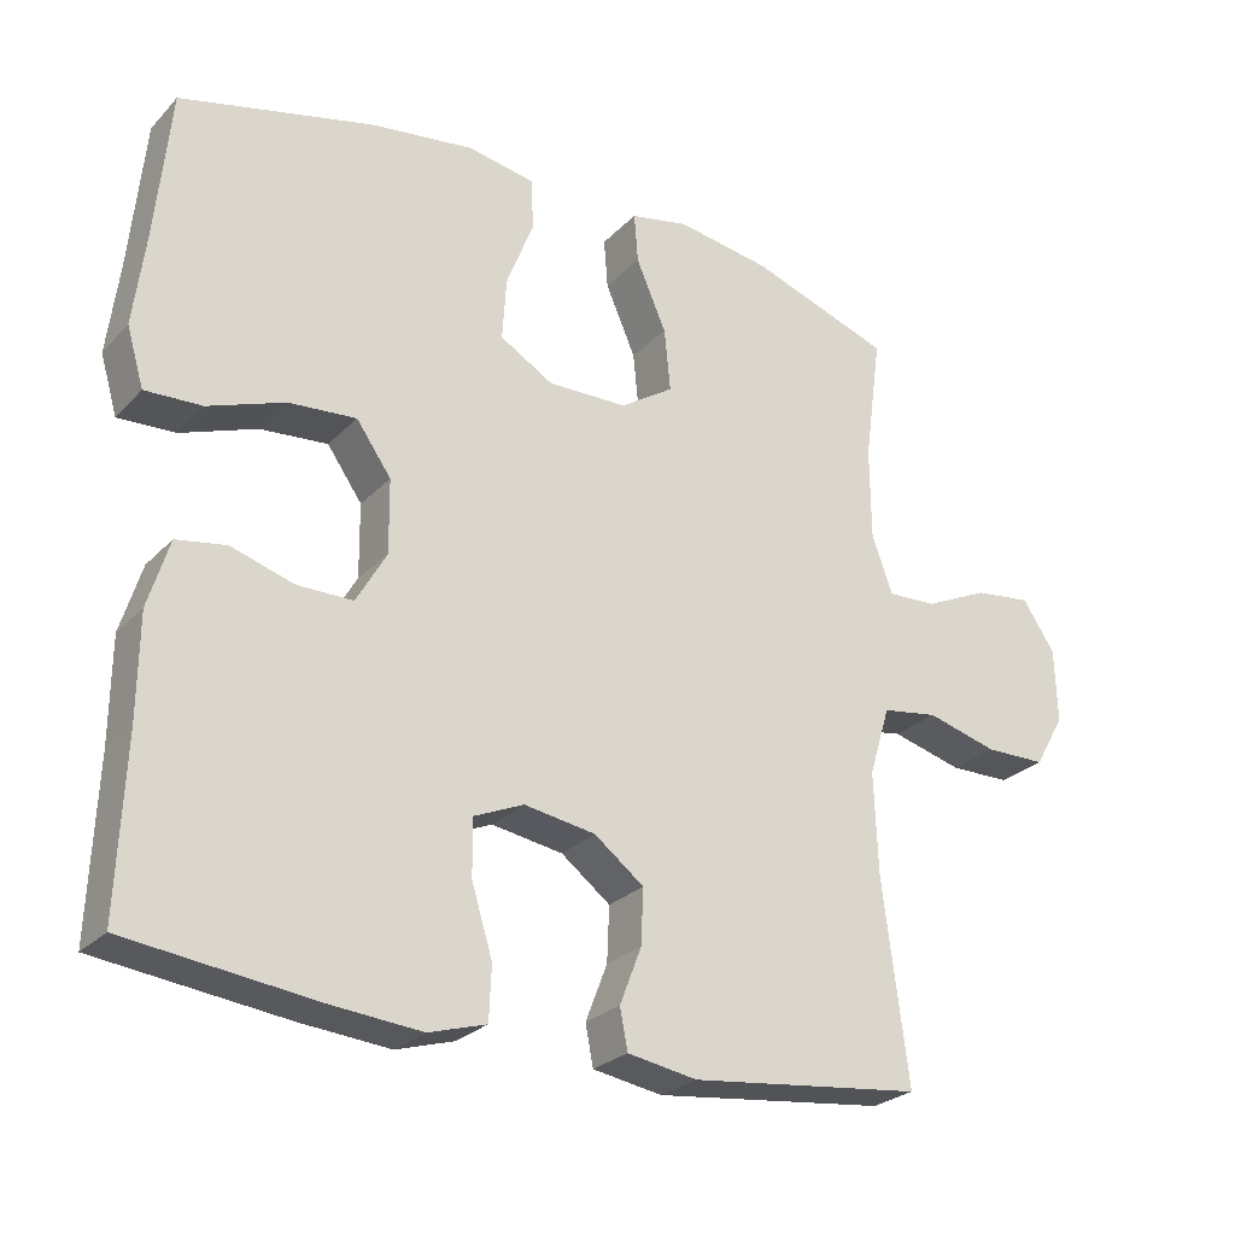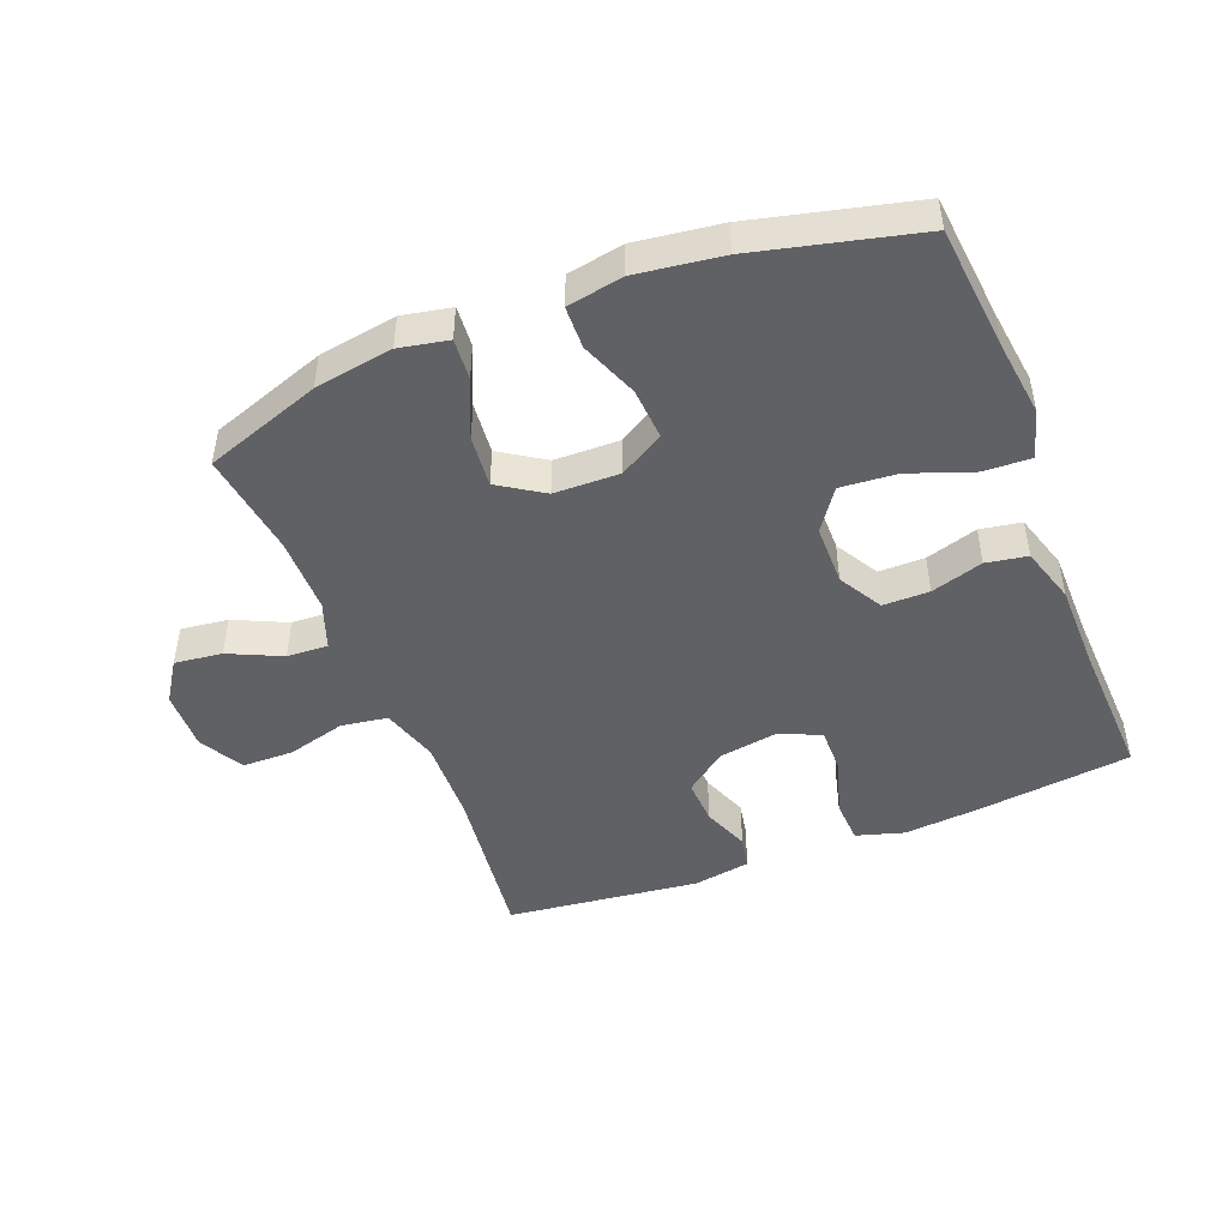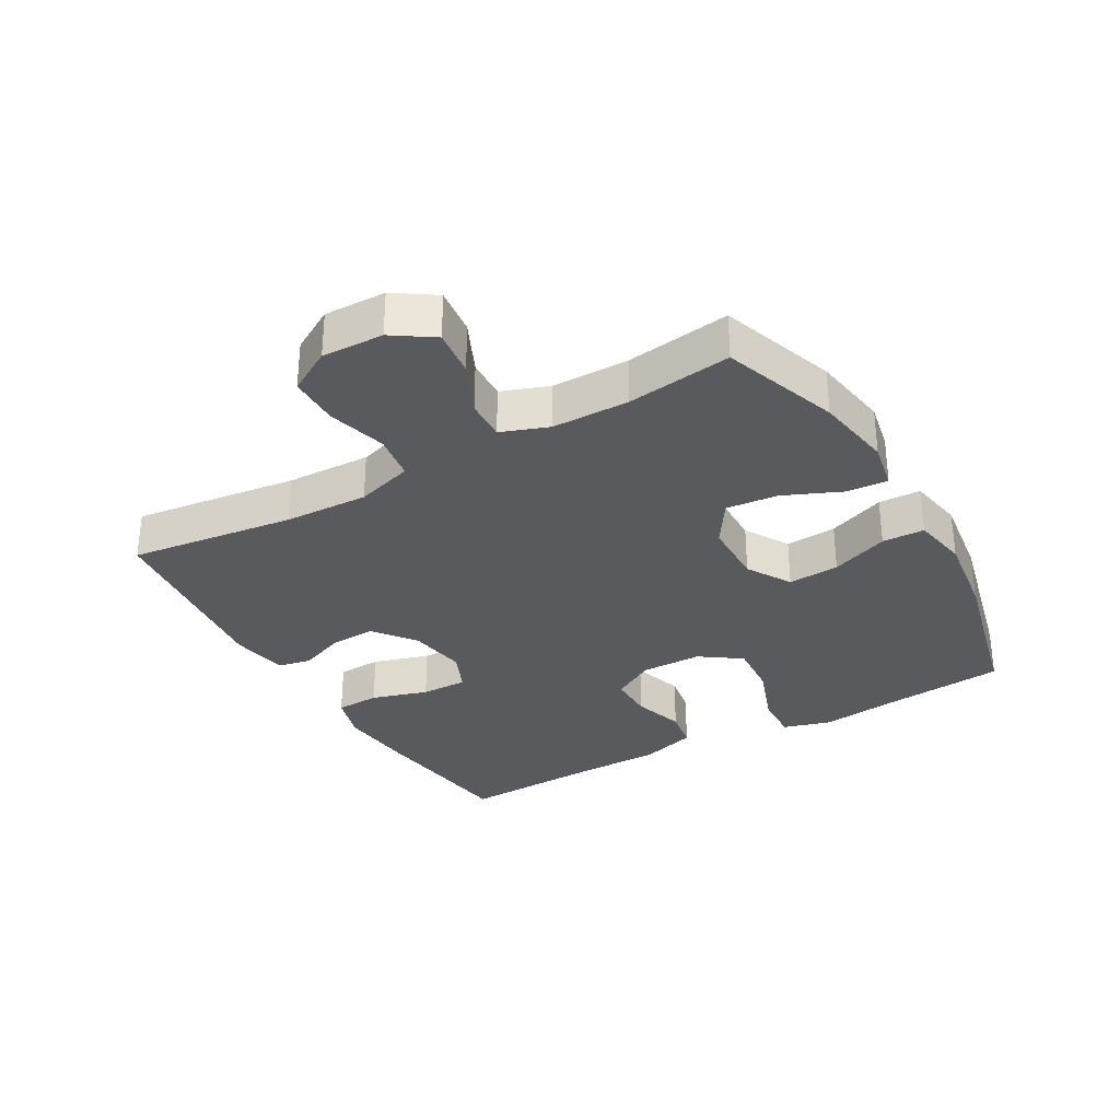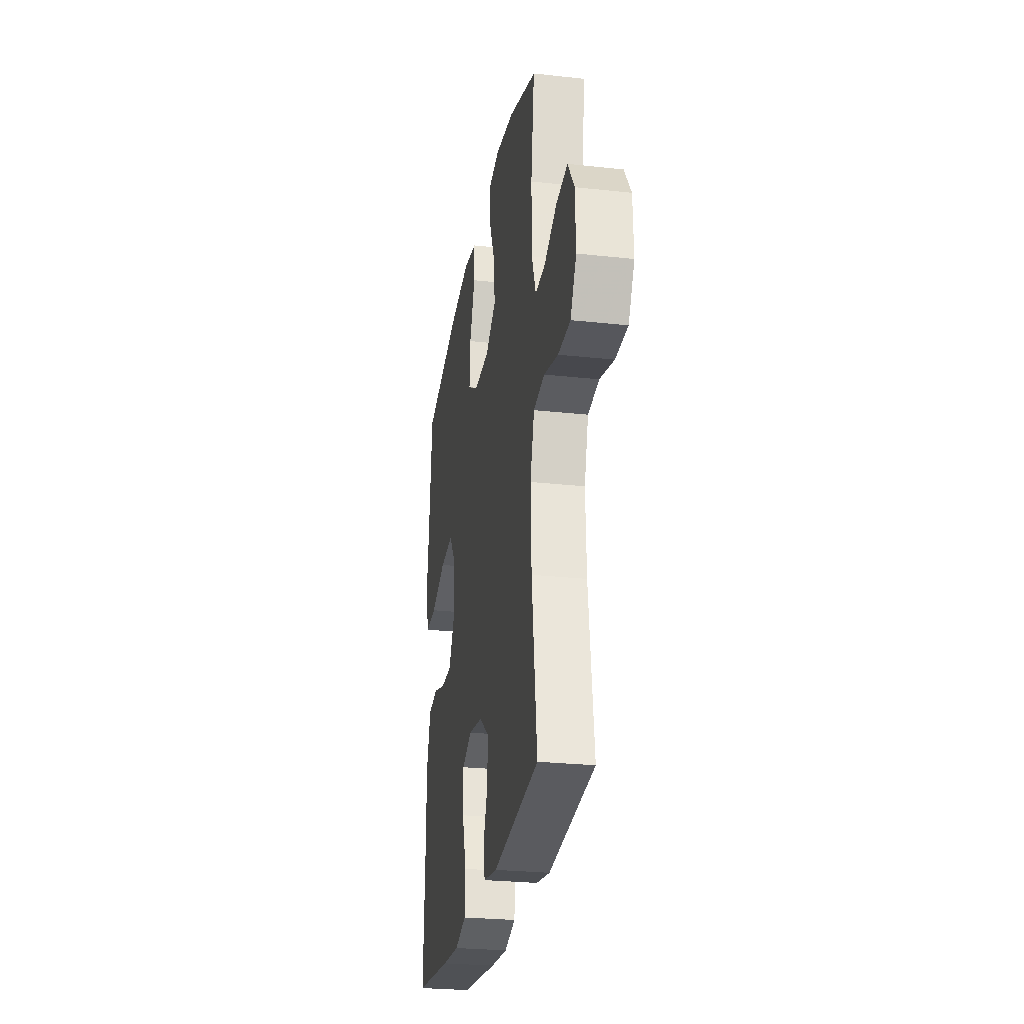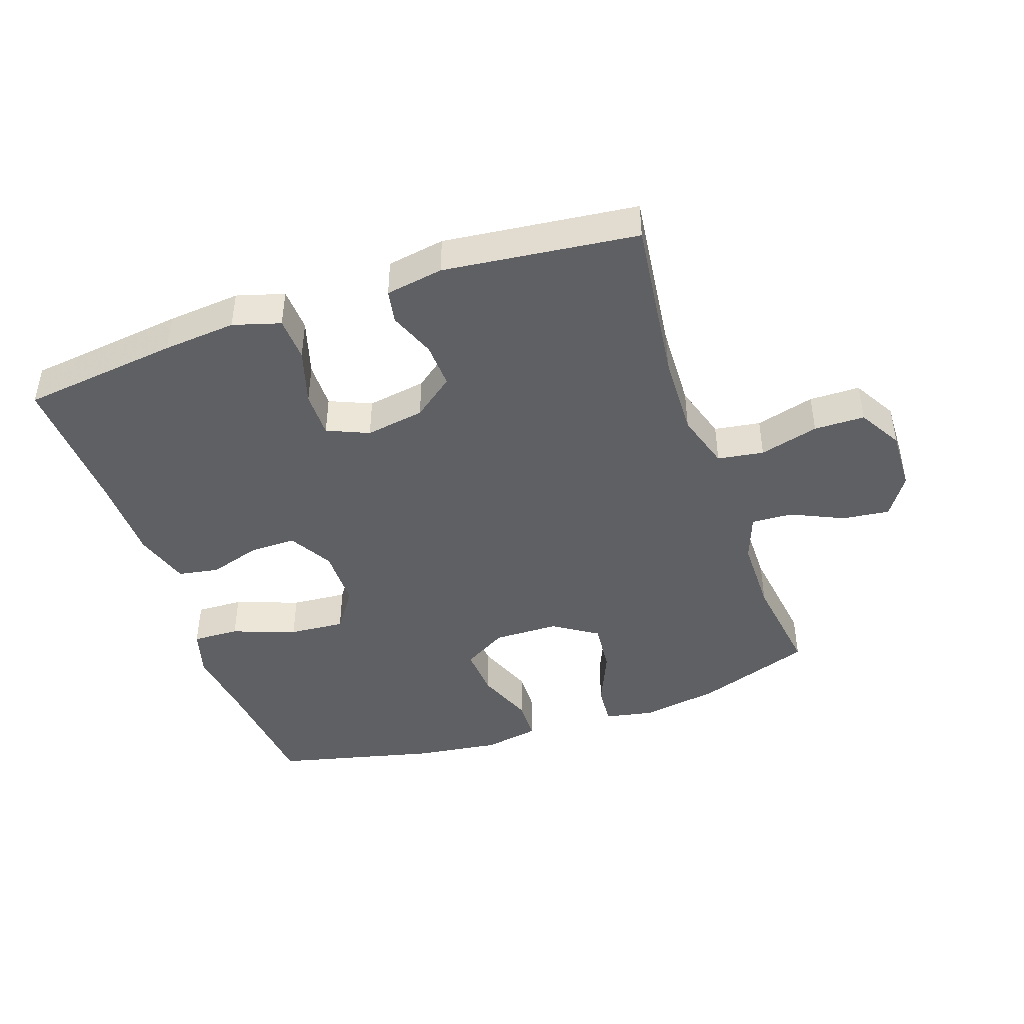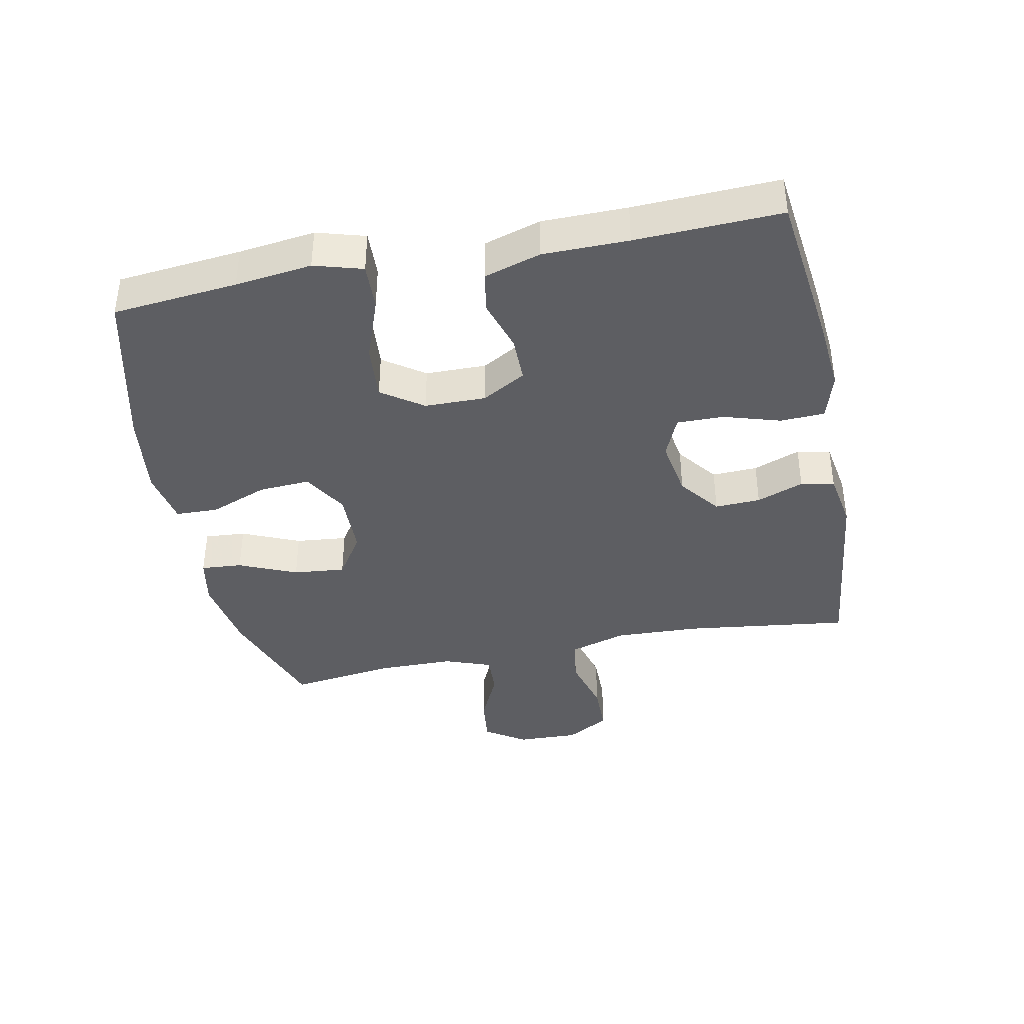
<metadata>
{"format":"obj","ext":"obj","renderer":"f3d","projection":"perspective","resolution":1024,"background":"white","views":[{"elev":-26.0,"azim":147.1,"up":"+Z"},{"elev":-46.7,"azim":21.5,"up":"+Y"},{"elev":-31.5,"azim":-60.1,"up":"+Y"},{"elev":-26.8,"azim":-99.7,"up":"+Z"},{"elev":-44.1,"azim":-160.9,"up":"+Y"},{"elev":-39.3,"azim":101.4,"up":"+Y"}]}
</metadata>
<code>
v 0.5 0.07 0.5
v 0.519 0.07 0.306
v 0.534 0.07 0.187
v 0.512 0.07 0.112
v 0.439 0.07 0.115
v 0.34 0.07 0.151
v 0.253 0.07 0.158
v 0.208 0.07 0.094
v 0.207 0.07 -0.001
v 0.246 0.07 -0.069
v 0.318 0.07 -0.069
v 0.399 0.07 -0.044
v 0.463 0.07 -0.055
v 0.49 0.07 -0.143
v 0.491 0.07 -0.275
v 0.5 0.07 -0.5
v 0.254 0.07 -0.53
v 0.14 0.07 -0.54
v 0.066 0.07 -0.518
v 0.063 0.07 -0.449
v 0.09 0.07 -0.361
v 0.091 0.07 -0.288
v 0.026 0.07 -0.26
v -0.066 0.07 -0.275
v -0.13 0.07 -0.324
v -0.127 0.07 -0.395
v -0.099 0.07 -0.468
v -0.109 0.07 -0.52
v -0.199 0.07 -0.535
v -0.5 0.07 -0.5
v -0.467 0.07 -0.242
v -0.462 0.07 -0.11
v -0.489 0.07 -0.021
v -0.561 0.07 -0.01
v -0.653 0.07 -0.035
v -0.732 0.07 -0.034
v -0.771 0.07 0.034
v -0.768 0.07 0.13
v -0.726 0.07 0.193
v -0.652 0.07 0.184
v -0.57 0.07 0.146
v -0.506 0.07 0.143
v -0.479 0.07 0.217
v -0.478 0.07 0.337
v -0.5 0.07 0.5
v -0.319 0.07 0.563
v -0.197 0.07 0.583
v -0.121 0.07 0.568
v -0.126 0.07 0.504
v -0.165 0.07 0.414
v -0.173 0.07 0.333
v -0.104 0.07 0.288
v -0.002 0.07 0.286
v 0.067 0.07 0.327
v 0.062 0.07 0.407
v 0.027 0.07 0.497
v 0.029 0.07 0.563
v 0.116 0.07 0.579
v 0.249 0.07 0.561
v 0.5 0 0.5
v 0.519 0 0.306
v 0.534 0 0.187
v 0.512 0 0.112
v 0.439 0 0.115
v 0.34 0 0.151
v 0.253 0 0.158
v 0.208 0 0.094
v 0.207 0 -0.001
v 0.246 0 -0.069
v 0.318 0 -0.069
v 0.399 0 -0.044
v 0.463 0 -0.055
v 0.49 0 -0.143
v 0.491 0 -0.275
v 0.5 0 -0.5
v 0.254 0 -0.53
v 0.14 0 -0.54
v 0.066 0 -0.518
v 0.063 0 -0.449
v 0.09 0 -0.361
v 0.091 0 -0.288
v 0.026 0 -0.26
v -0.066 0 -0.275
v -0.13 0 -0.324
v -0.127 0 -0.395
v -0.099 0 -0.468
v -0.109 0 -0.52
v -0.199 0 -0.535
v -0.5 0 -0.5
v -0.467 0 -0.242
v -0.462 0 -0.11
v -0.489 0 -0.021
v -0.561 0 -0.01
v -0.653 0 -0.035
v -0.732 0 -0.034
v -0.771 0 0.034
v -0.768 0 0.13
v -0.726 0 0.193
v -0.652 0 0.184
v -0.57 0 0.146
v -0.506 0 0.143
v -0.479 0 0.217
v -0.478 0 0.337
v -0.5 0 0.5
v -0.319 0 0.563
v -0.197 0 0.583
v -0.121 0 0.568
v -0.126 0 0.504
v -0.165 0 0.414
v -0.173 0 0.333
v -0.104 0 0.288
v -0.002 0 0.286
v 0.067 0 0.327
v 0.062 0 0.407
v 0.027 0 0.497
v 0.029 0 0.563
v 0.116 0 0.579
v 0.249 0 0.561
f 59 1 2
f 58 59 2
f 57 58 2
f 56 57 2
f 55 56 2
f 4 5 6
f 3 4 6
f 2 3 6
f 55 2 6
f 54 55 6
f 53 54 6 7
f 52 53 7 8
f 48 49 50
f 47 48 50
f 46 47 50
f 45 46 50
f 44 45 50
f 43 44 50 51
f 42 43 51 52
f 39 40 41
f 38 39 41
f 37 38 41
f 36 37 41
f 35 36 41
f 34 35 41
f 33 34 41 42
f 52 8 9
f 42 52 9
f 33 42 9
f 32 33 9
f 29 30 31
f 28 29 31
f 27 28 31
f 26 27 31
f 25 26 31 32
f 19 20 21
f 18 19 21
f 17 18 21
f 16 17 21
f 15 16 21
f 15 21 22
f 14 15 22
f 13 14 22
f 12 13 22
f 11 12 22
f 10 11 22 23
f 24 25 32 9
f 9 10 23 24
f 61 60 118
f 61 118 117
f 61 117 116
f 61 116 115
f 61 115 114
f 65 64 63
f 65 63 62
f 65 62 61
f 65 61 114
f 65 114 113
f 66 65 113 112
f 67 66 112 111
f 109 108 107
f 109 107 106
f 109 106 105
f 109 105 104
f 109 104 103
f 110 109 103 102
f 111 110 102 101
f 100 99 98
f 100 98 97
f 100 97 96
f 100 96 95
f 100 95 94
f 100 94 93
f 101 100 93 92
f 68 67 111
f 68 111 101
f 68 101 92
f 68 92 91
f 90 89 88
f 90 88 87
f 90 87 86
f 90 86 85
f 91 90 85 84
f 80 79 78
f 80 78 77
f 80 77 76
f 80 76 75
f 80 75 74
f 81 80 74
f 81 74 73
f 81 73 72
f 81 72 71
f 81 71 70
f 82 81 70 69
f 68 91 84 83
f 83 82 69 68
f 1 60 61 2
f 2 61 62 3
f 3 62 63 4
f 4 63 64 5
f 5 64 65 6
f 6 65 66 7
f 7 66 67 8
f 8 67 68 9
f 9 68 69 10
f 10 69 70 11
f 11 70 71 12
f 12 71 72 13
f 13 72 73 14
f 14 73 74 15
f 15 74 75 16
f 16 75 76 17
f 17 76 77 18
f 18 77 78 19
f 19 78 79 20
f 20 79 80 21
f 21 80 81 22
f 22 81 82 23
f 23 82 83 24
f 24 83 84 25
f 25 84 85 26
f 26 85 86 27
f 27 86 87 28
f 28 87 88 29
f 29 88 89 30
f 30 89 90 31
f 31 90 91 32
f 32 91 92 33
f 33 92 93 34
f 34 93 94 35
f 35 94 95 36
f 36 95 96 37
f 37 96 97 38
f 38 97 98 39
f 39 98 99 40
f 40 99 100 41
f 41 100 101 42
f 42 101 102 43
f 43 102 103 44
f 44 103 104 45
f 45 104 105 46
f 46 105 106 47
f 47 106 107 48
f 48 107 108 49
f 49 108 109 50
f 50 109 110 51
f 51 110 111 52
f 52 111 112 53
f 53 112 113 54
f 54 113 114 55
f 55 114 115 56
f 56 115 116 57
f 57 116 117 58
f 58 117 118 59
f 59 118 60 1

</code>
